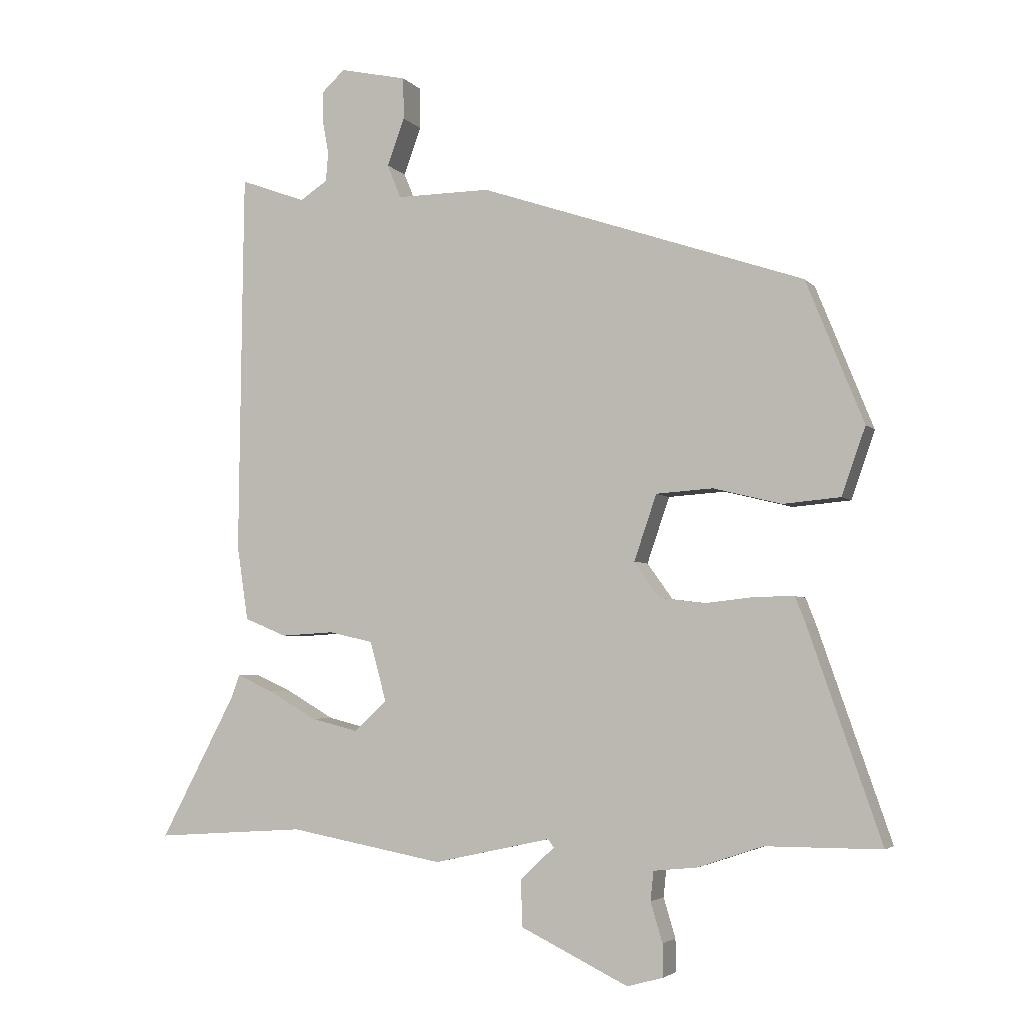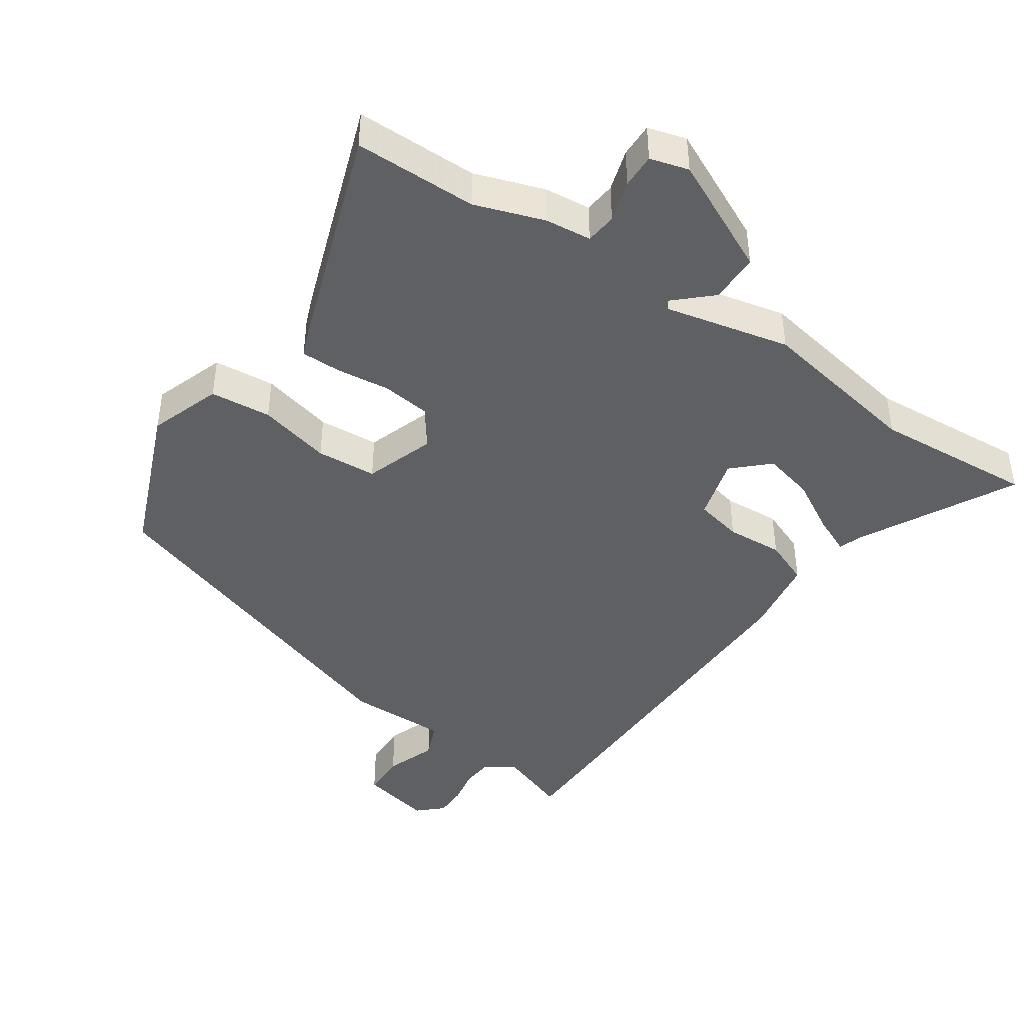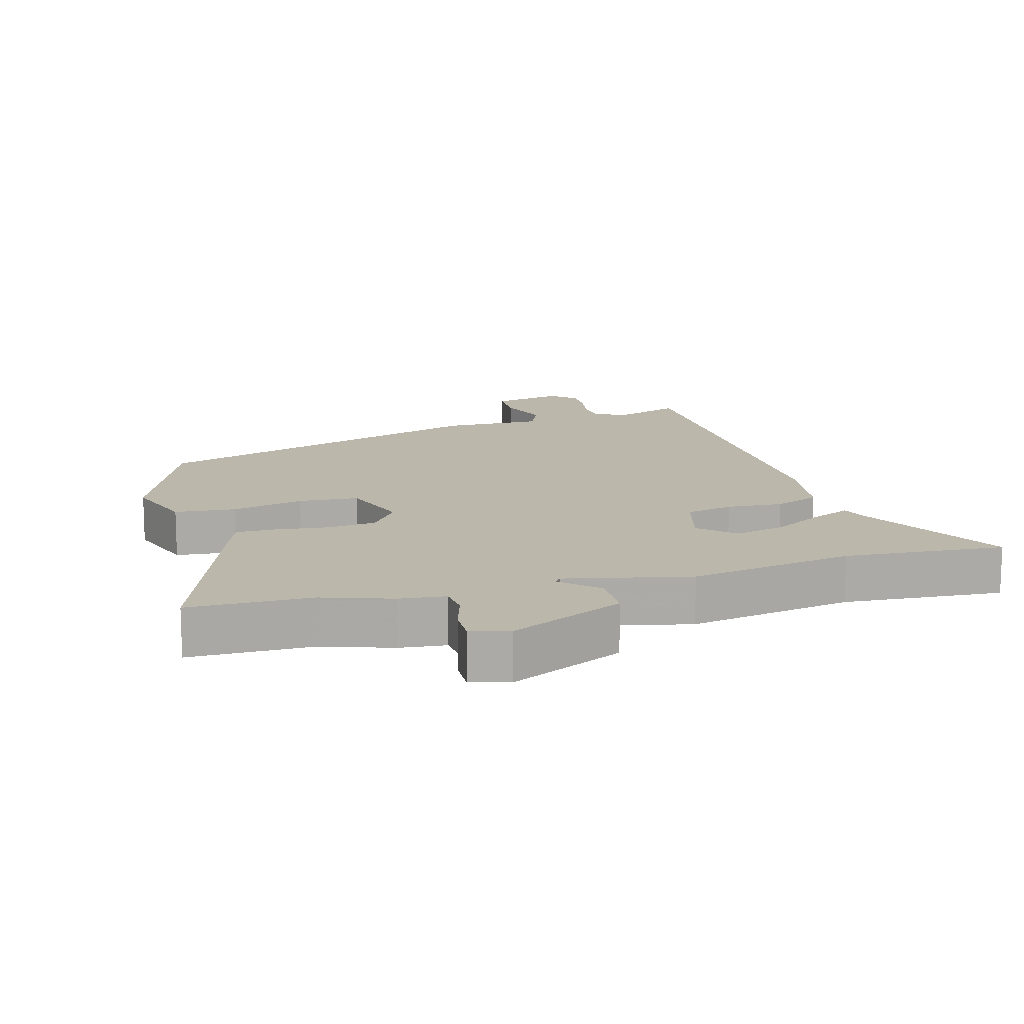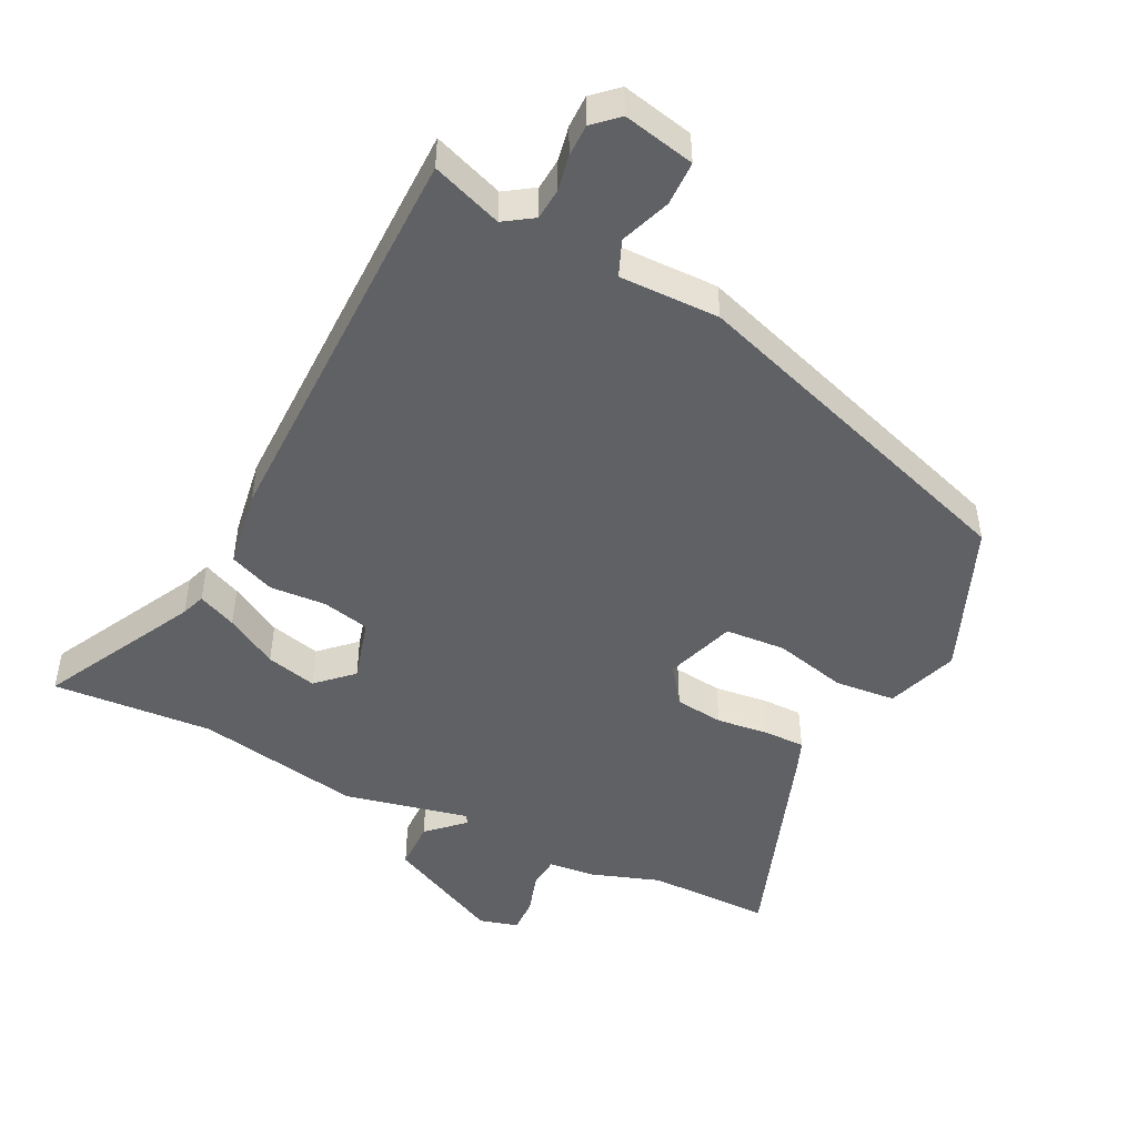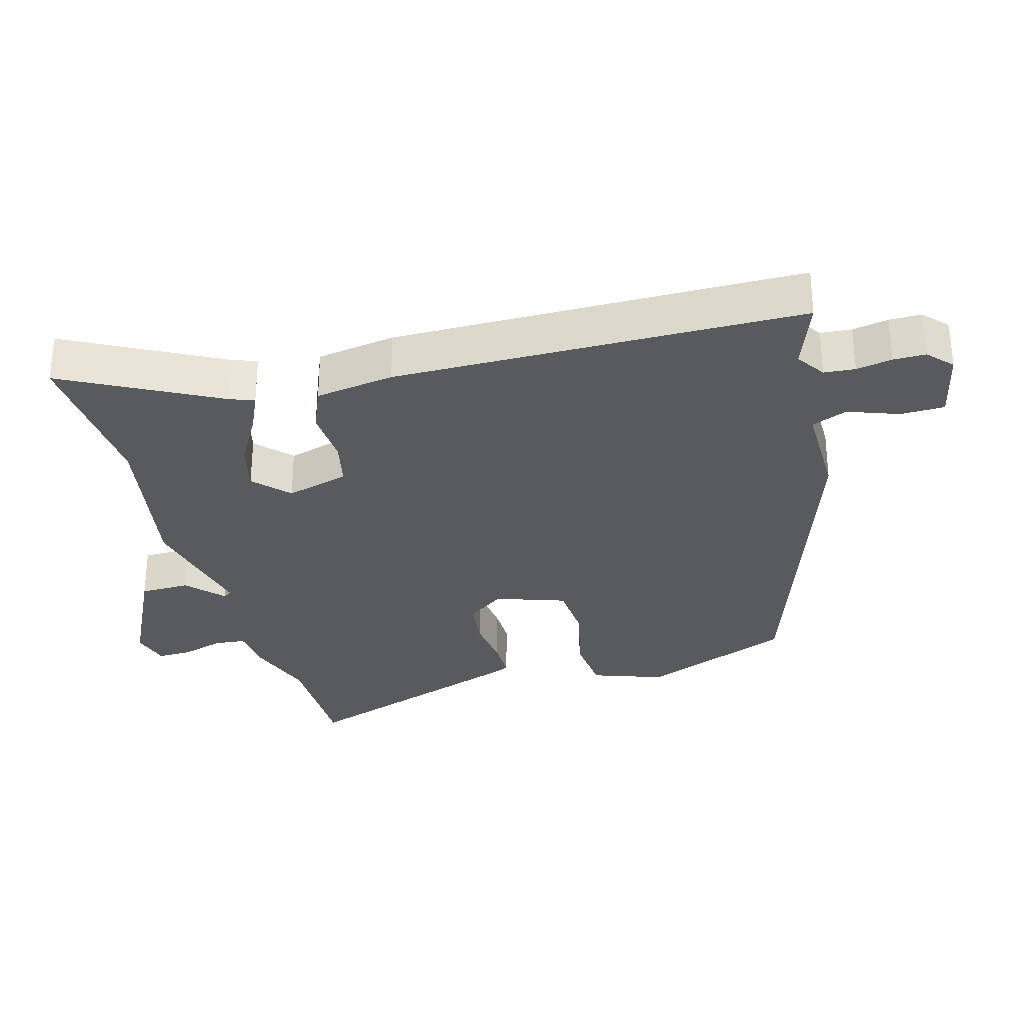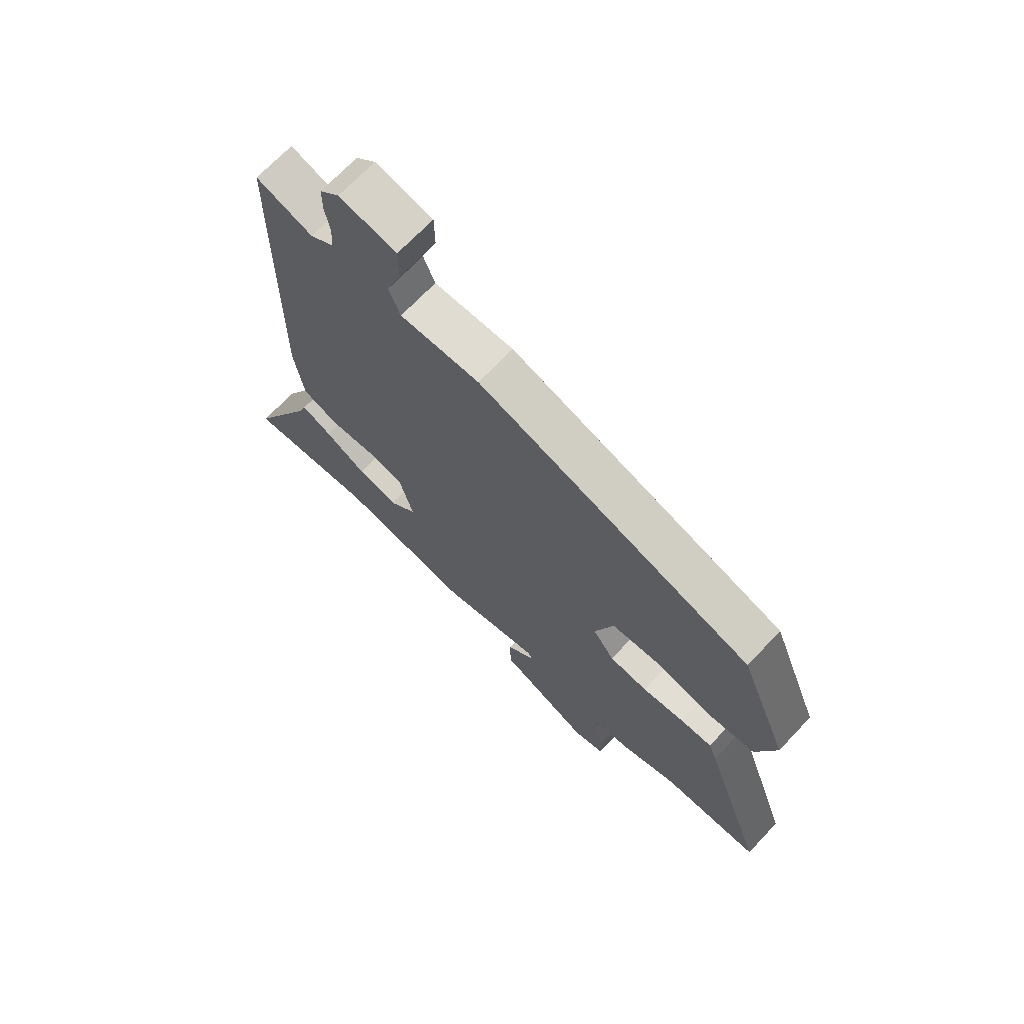
<metadata>
{"format":"obj","ext":"obj","renderer":"f3d","projection":"perspective","resolution":1024,"background":"white","views":[{"elev":-4.0,"azim":20.4,"up":"+Z"},{"elev":-43.4,"azim":146.0,"up":"+Y"},{"elev":14.2,"azim":164.6,"up":"+Y"},{"elev":-48.0,"azim":-26.2,"up":"+Y"},{"elev":-30.7,"azim":-74.4,"up":"+Y"},{"elev":69.2,"azim":43.3,"up":"+Z"}]}
</metadata>
<code>
v 0.572 0.07 -0.5
v 0.387 0.07 -0.5
v 0.283 0.07 -0.535
v 0.213 0.07 -0.542
v 0.208 0.07 -0.589
v 0.227 0.07 -0.652
v 0.228 0.07 -0.704
v 0.17 0.07 -0.72
v -0.003 0.07 -0.636
v -0.004 0.07 -0.561
v 0.05 0.07 -0.511
v 0.041 0.07 -0.498
v -0.147 0.07 -0.539
v -0.395 0.07 -0.493
v -0.637 0.07 -0.509
v -0.515 0.07 -0.278
v -0.502 0.07 -0.242
v -0.444 0.07 -0.268
v -0.366 0.07 -0.313
v -0.29 0.07 -0.332
v -0.238 0.07 -0.283
v -0.264 0.07 -0.188
v -0.335 0.07 -0.172
v -0.42 0.07 -0.177
v -0.488 0.07 -0.149
v -0.506 0.07 -0.03
v -0.501 0.07 0.443
v -0.499 0.07 0.586
v -0.393 0.07 0.547
v -0.349 0.07 0.576
v -0.345 0.07 0.623
v -0.355 0.07 0.677
v -0.355 0.07 0.726
v -0.318 0.07 0.76
v -0.21 0.07 0.736
v -0.209 0.07 0.669
v -0.237 0.07 0.593
v -0.215 0.07 0.539
v -0.064 0.07 0.54
v 0.458 0.07 0.363
v 0.55 0.07 0.135
v 0.512 0.07 0.027
v 0.42 0.07 0.019
v 0.311 0.07 0.046
v 0.22 0.07 0.04
v 0.184 0.07 -0.065
v 0.225 0.07 -0.122
v 0.298 0.07 -0.131
v 0.378 0.07 -0.122
v 0.439 0.07 -0.122
v 0.455 0.07 -0.163
v 0.572 0 -0.5
v 0.387 0 -0.5
v 0.283 0 -0.535
v 0.213 0 -0.542
v 0.208 0 -0.589
v 0.227 0 -0.652
v 0.228 0 -0.704
v 0.17 0 -0.72
v -0.003 0 -0.636
v -0.004 0 -0.561
v 0.05 0 -0.511
v 0.041 0 -0.498
v -0.147 0 -0.539
v -0.395 0 -0.493
v -0.637 0 -0.509
v -0.515 0 -0.278
v -0.502 0 -0.242
v -0.444 0 -0.268
v -0.366 0 -0.313
v -0.29 0 -0.332
v -0.238 0 -0.283
v -0.264 0 -0.188
v -0.335 0 -0.172
v -0.42 0 -0.177
v -0.488 0 -0.149
v -0.506 0 -0.03
v -0.501 0 0.443
v -0.499 0 0.586
v -0.393 0 0.547
v -0.349 0 0.576
v -0.345 0 0.623
v -0.355 0 0.677
v -0.355 0 0.726
v -0.318 0 0.76
v -0.21 0 0.736
v -0.209 0 0.669
v -0.237 0 0.593
v -0.215 0 0.539
v -0.064 0 0.54
v 0.458 0 0.363
v 0.55 0 0.135
v 0.512 0 0.027
v 0.42 0 0.019
v 0.311 0 0.046
v 0.22 0 0.04
v 0.184 0 -0.065
v 0.225 0 -0.122
v 0.298 0 -0.131
v 0.378 0 -0.122
v 0.439 0 -0.122
v 0.455 0 -0.163
f 48 49 50 51
f 47 48 51 1
f 41 42 43 44
f 41 44 45
f 38 39 40 41
f 38 41 45
f 34 35 36 37
f 34 37 38
f 31 32 33 34
f 30 31 34 38
f 29 30 38 45
f 23 24 25 26
f 22 23 26 27
f 16 17 18 19
f 14 15 16 19
f 12 13 14 19
f 12 19 20
f 8 9 10 11
f 6 7 8 11
f 5 6 11 12
f 4 5 12
f 2 3 4 12
f 47 1 2 12
f 46 47 12 20
f 45 46 20 21
f 29 45 21 22
f 22 27 28 29
f 102 101 100 99
f 52 102 99 98
f 95 94 93 92
f 96 95 92
f 92 91 90 89
f 96 92 89
f 88 87 86 85
f 89 88 85
f 85 84 83 82
f 89 85 82 81
f 96 89 81 80
f 77 76 75 74
f 78 77 74 73
f 70 69 68 67
f 70 67 66 65
f 70 65 64 63
f 71 70 63
f 62 61 60 59
f 62 59 58 57
f 63 62 57 56
f 63 56 55
f 63 55 54 53
f 63 53 52 98
f 71 63 98 97
f 72 71 97 96
f 73 72 96 80
f 80 79 78 73
f 1 52 53 2
f 2 53 54 3
f 3 54 55 4
f 4 55 56 5
f 5 56 57 6
f 6 57 58 7
f 7 58 59 8
f 8 59 60 9
f 9 60 61 10
f 10 61 62 11
f 11 62 63 12
f 12 63 64 13
f 13 64 65 14
f 14 65 66 15
f 15 66 67 16
f 16 67 68 17
f 17 68 69 18
f 18 69 70 19
f 19 70 71 20
f 20 71 72 21
f 21 72 73 22
f 22 73 74 23
f 23 74 75 24
f 24 75 76 25
f 25 76 77 26
f 26 77 78 27
f 27 78 79 28
f 28 79 80 29
f 29 80 81 30
f 30 81 82 31
f 31 82 83 32
f 32 83 84 33
f 33 84 85 34
f 34 85 86 35
f 35 86 87 36
f 36 87 88 37
f 37 88 89 38
f 38 89 90 39
f 39 90 91 40
f 40 91 92 41
f 41 92 93 42
f 42 93 94 43
f 43 94 95 44
f 44 95 96 45
f 45 96 97 46
f 46 97 98 47
f 47 98 99 48
f 48 99 100 49
f 49 100 101 50
f 50 101 102 51
f 51 102 52 1

</code>
